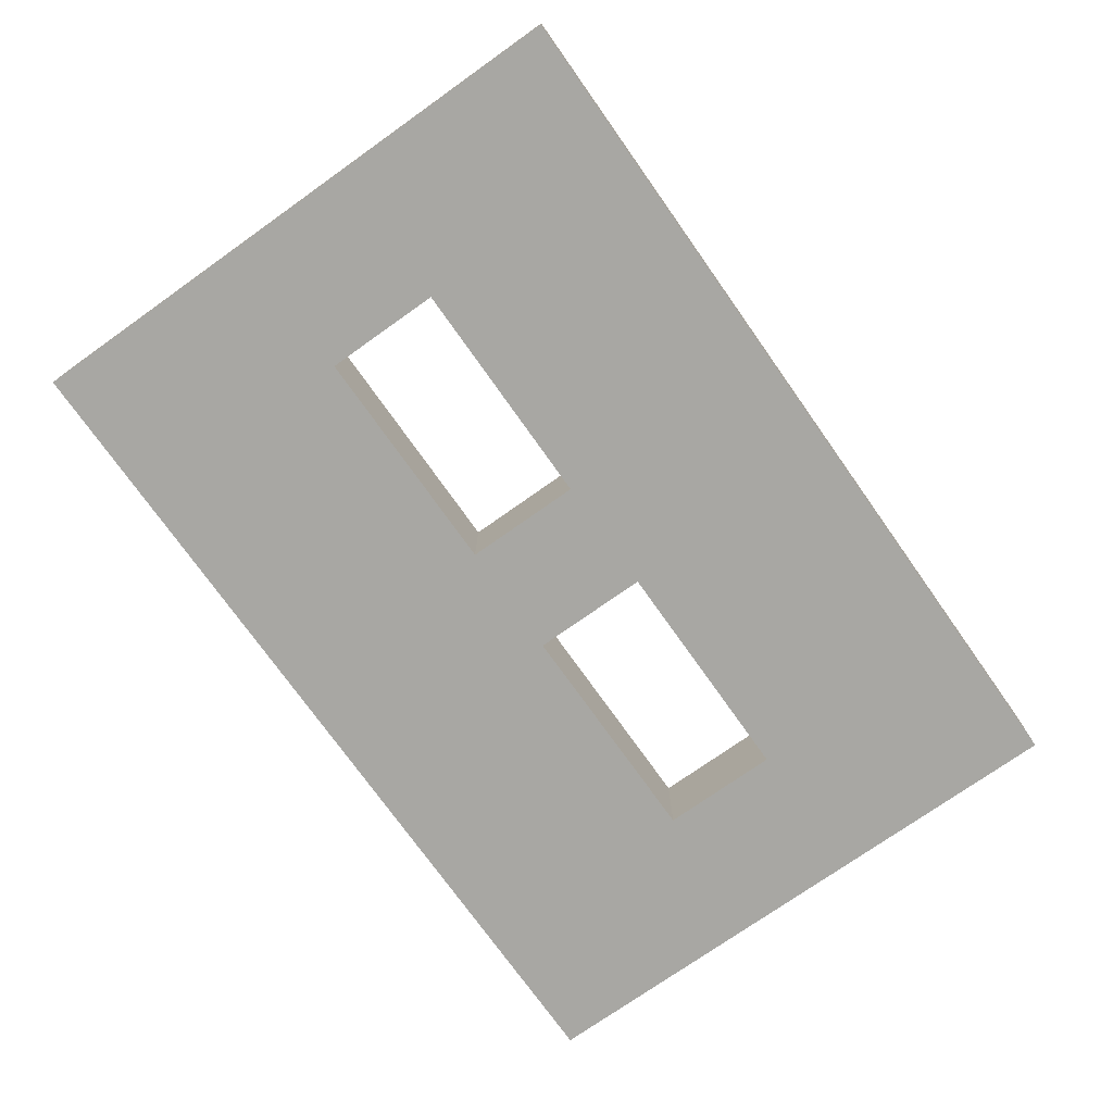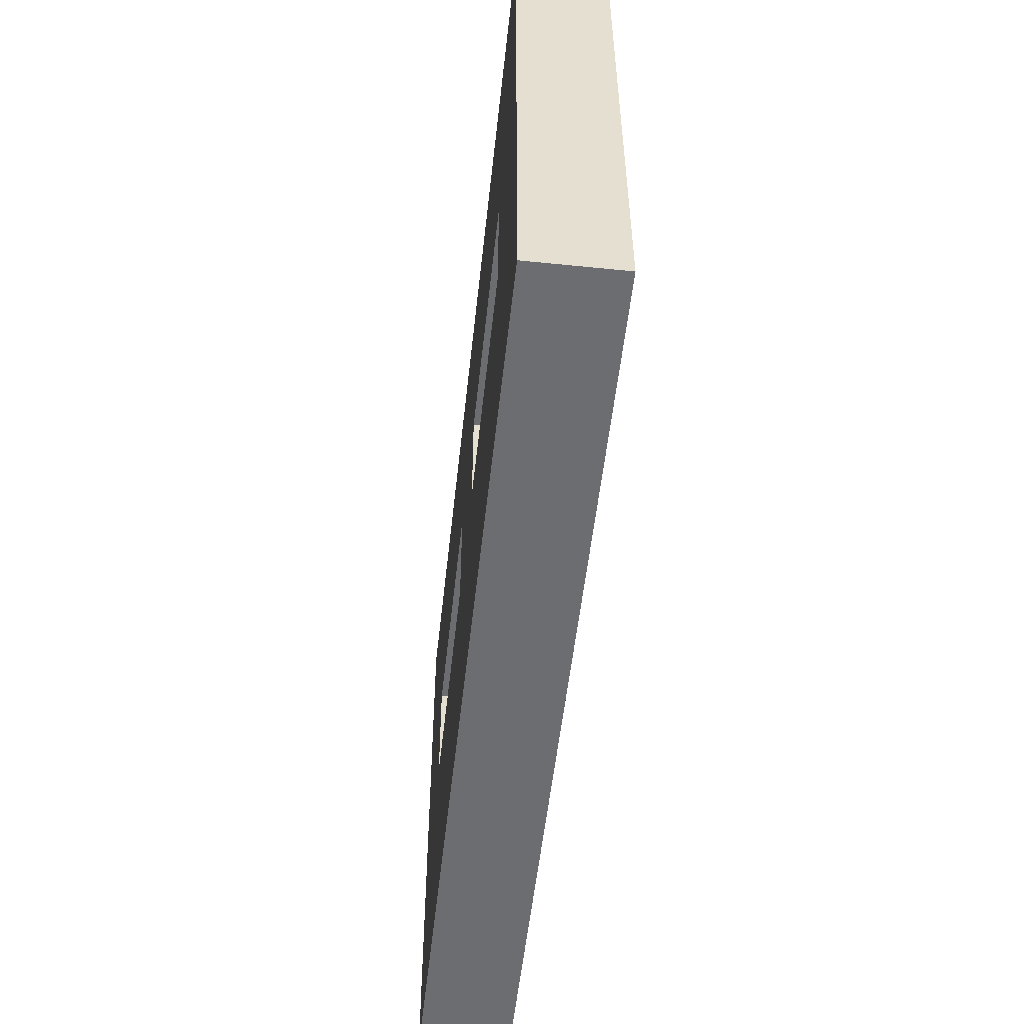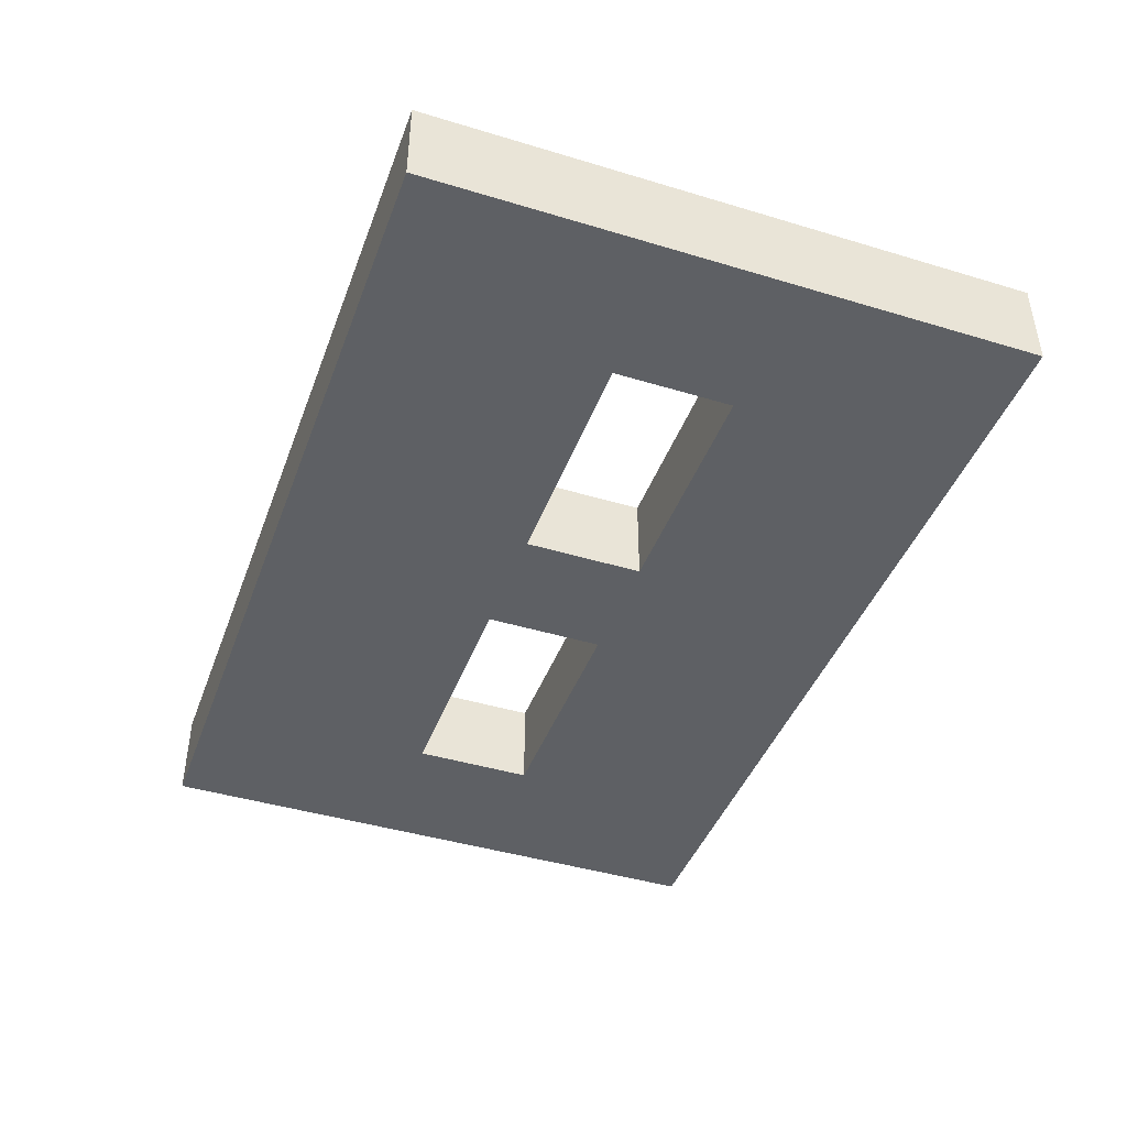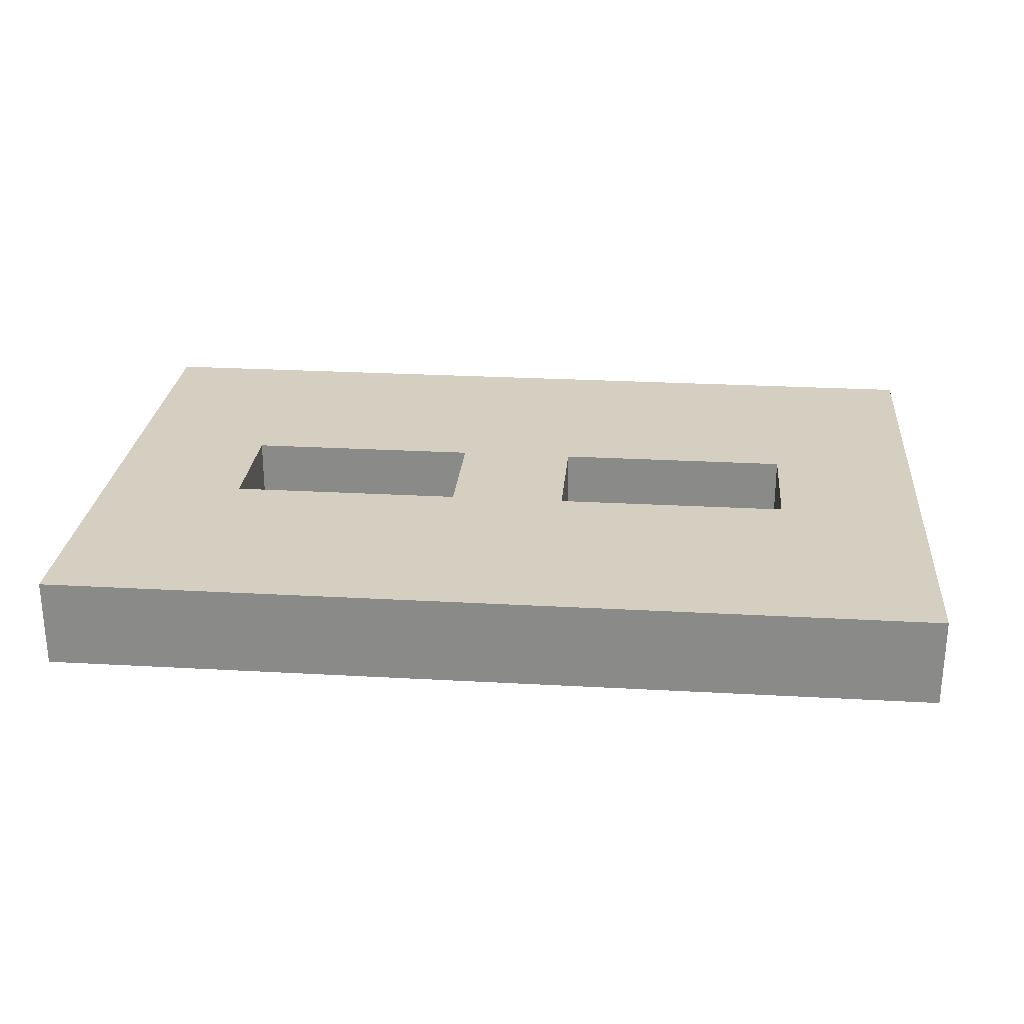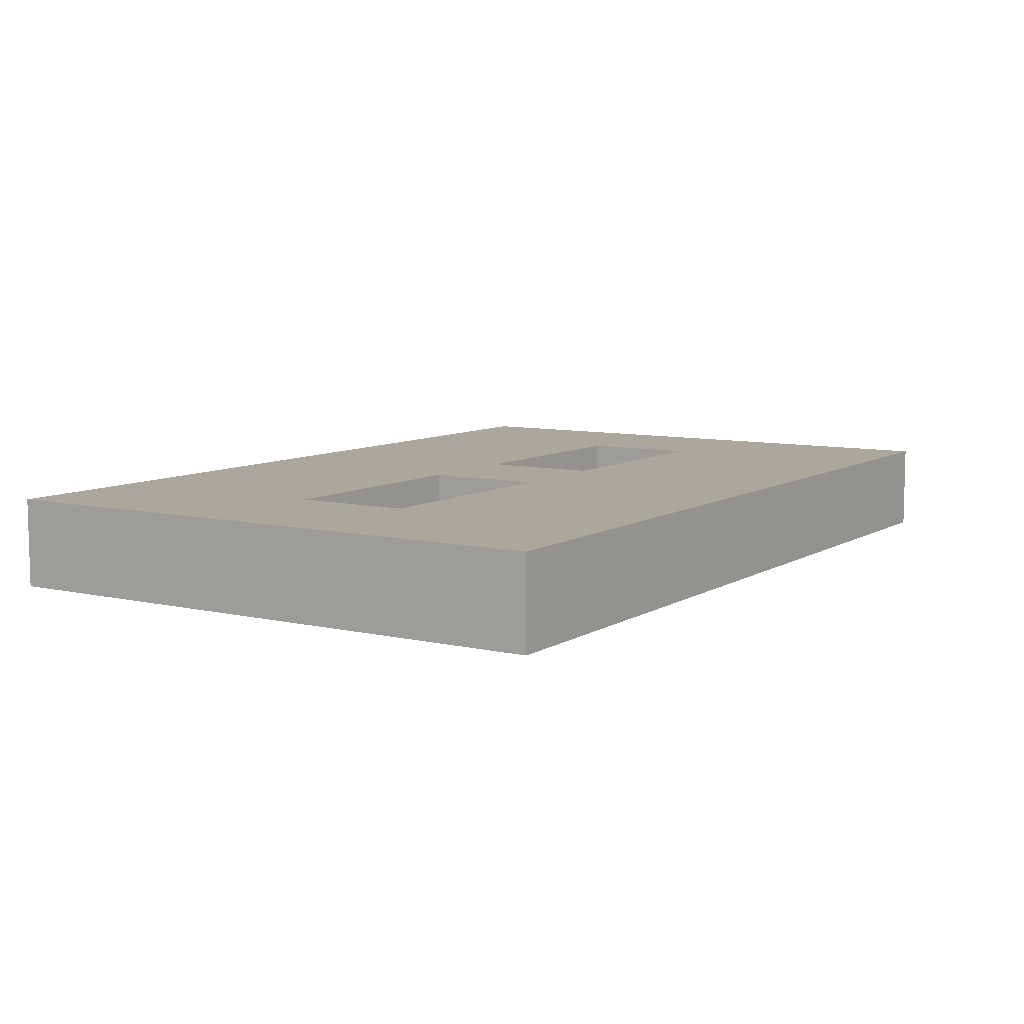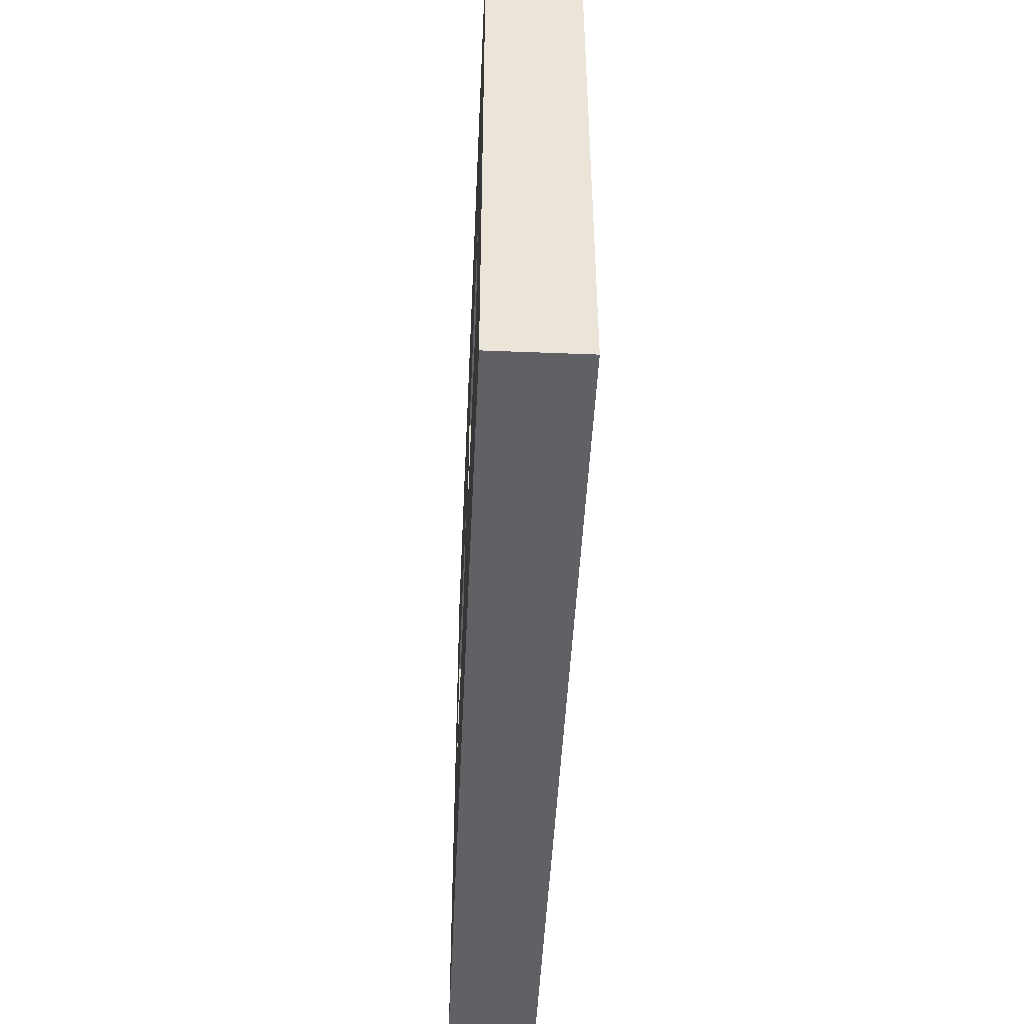
<metadata>
{"format":"obj","ext":"obj","renderer":"f3d","projection":"perspective","resolution":1024,"background":"white","views":[{"elev":-74.4,"azim":125.3,"up":"+Z"},{"elev":-54.0,"azim":-96.2,"up":"+Y"},{"elev":-43.1,"azim":70.3,"up":"+Z"},{"elev":25.9,"azim":-174.9,"up":"+Z"},{"elev":8.3,"azim":122.4,"up":"+Z"},{"elev":-46.4,"azim":-92.6,"up":"+Y"}]}
</metadata>
<code>
g Electrocity-75
v -36 4 28
v -36 4 27
v -36 4 25
v -36 6 27
v -36 6 25
v -36 24 28
v -36 24 27
v -36 24 25
v -23 12 28
v -23 12 25
v -23 16 28
v -23 16 25
v -11 12 28
v -11 12 25
v -11 16 28
v -11 16 25
v -31 12 28
v -31 12 25
v -31 16 28
v -31 16 25
v -19 12 28
v -19 12 25
v -19 16 28
v -19 16 25
v -6 4 28
v -6 4 27
v -6 4 25
v -6 6 27
v -6 6 25
v -6 24 28
v -6 24 27
v -6 24 25
v -36 4 28
v -36 24 28
v -32 12 28
v -32 16 28
v -31 11 28
v -31 12 28
v -31 16 28
v -31 17 28
v -23 11 28
v -23 12 28
v -23 16 28
v -23 17 28
v -22 12 28
v -22 16 28
v -20 12 28
v -20 16 28
v -19 11 28
v -19 12 28
v -19 16 28
v -19 17 28
v -11 11 28
v -11 12 28
v -11 16 28
v -11 17 28
v -10 12 28
v -10 16 28
v -6 4 28
v -6 24 28
v -36 4 25
v -36 6 25
v -36 24 25
v -32 12 25
v -32 16 25
v -31 11 25
v -31 12 25
v -31 16 25
v -31 17 25
v -23 11 25
v -23 12 25
v -23 16 25
v -23 17 25
v -22 12 25
v -22 16 25
v -20 12 25
v -20 16 25
v -19 11 25
v -19 12 25
v -19 16 25
v -19 17 25
v -11 11 25
v -11 12 25
v -11 16 25
v -11 17 25
v -10 12 25
v -10 16 25
v -6 4 25
v -6 6 25
v -6 24 25
v -36 4 28
v -6 4 28
v -36 4 27
v -6 4 27
v -36 4 25
v -6 4 25
v -31 16 28
v -23 16 28
v -19 16 28
v -11 16 28
v -31 16 25
v -23 16 25
v -19 16 25
v -11 16 25
v -31 12 28
v -23 12 28
v -19 12 28
v -11 12 28
v -31 12 25
v -23 12 25
v -19 12 25
v -11 12 25
v -36 24 28
v -6 24 28
v -36 24 27
v -6 24 27
v -36 24 25
v -6 24 25
f 4 2 1
f 4 3 2
f 5 3 4
f 6 4 1
f 7 5 4
f 7 4 6
f 8 5 7
f 11 10 9
f 12 10 11
f 15 14 13
f 16 14 15
f 17 18 19
f 19 18 20
f 21 22 23
f 23 22 24
f 25 26 28
f 26 27 28
f 28 27 29
f 25 28 30
f 28 29 31
f 30 28 31
f 31 29 32
f 35 34 33
f 36 34 35
f 37 35 33
f 38 36 35
f 38 35 37
f 39 34 36
f 39 36 38
f 40 34 39
f 41 38 37
f 41 37 33
f 42 38 41
f 43 40 39
f 44 34 40
f 44 40 43
f 45 43 42
f 45 42 41
f 46 44 43
f 46 43 45
f 47 45 41
f 47 46 45
f 48 44 46
f 48 46 47
f 49 47 41
f 49 41 33
f 50 48 47
f 50 47 49
f 51 44 48
f 51 48 50
f 52 34 44
f 52 44 51
f 53 50 49
f 53 49 33
f 54 50 53
f 55 52 51
f 56 34 52
f 56 52 55
f 57 55 54
f 57 54 53
f 58 56 55
f 58 55 57
f 59 57 53
f 59 53 33
f 59 58 57
f 60 34 56
f 60 58 59
f 60 56 58
f 62 63 64
f 64 63 65
f 62 64 66
f 64 65 67
f 66 64 67
f 65 63 68
f 67 65 68
f 68 63 69
f 66 67 70
f 62 66 70
f 70 67 71
f 68 69 72
f 69 63 73
f 72 69 73
f 71 72 74
f 70 71 74
f 72 73 75
f 74 72 75
f 70 74 76
f 74 75 76
f 75 73 77
f 76 75 77
f 70 76 78
f 62 70 78
f 76 77 79
f 78 76 79
f 77 73 80
f 79 77 80
f 73 63 81
f 80 73 81
f 78 79 82
f 62 78 82
f 82 79 83
f 80 81 84
f 81 63 85
f 84 81 85
f 83 84 86
f 82 83 86
f 84 85 87
f 86 84 87
f 61 62 88
f 82 86 89
f 88 62 89
f 62 82 89
f 86 87 89
f 87 85 90
f 89 87 90
f 85 63 90
f 93 92 91
f 94 92 93
f 95 94 93
f 96 94 95
f 101 98 97
f 102 98 101
f 103 100 99
f 104 100 103
f 105 106 109
f 109 106 110
f 107 108 111
f 111 108 112
f 113 114 115
f 115 114 116
f 115 116 117
f 117 116 118

</code>
